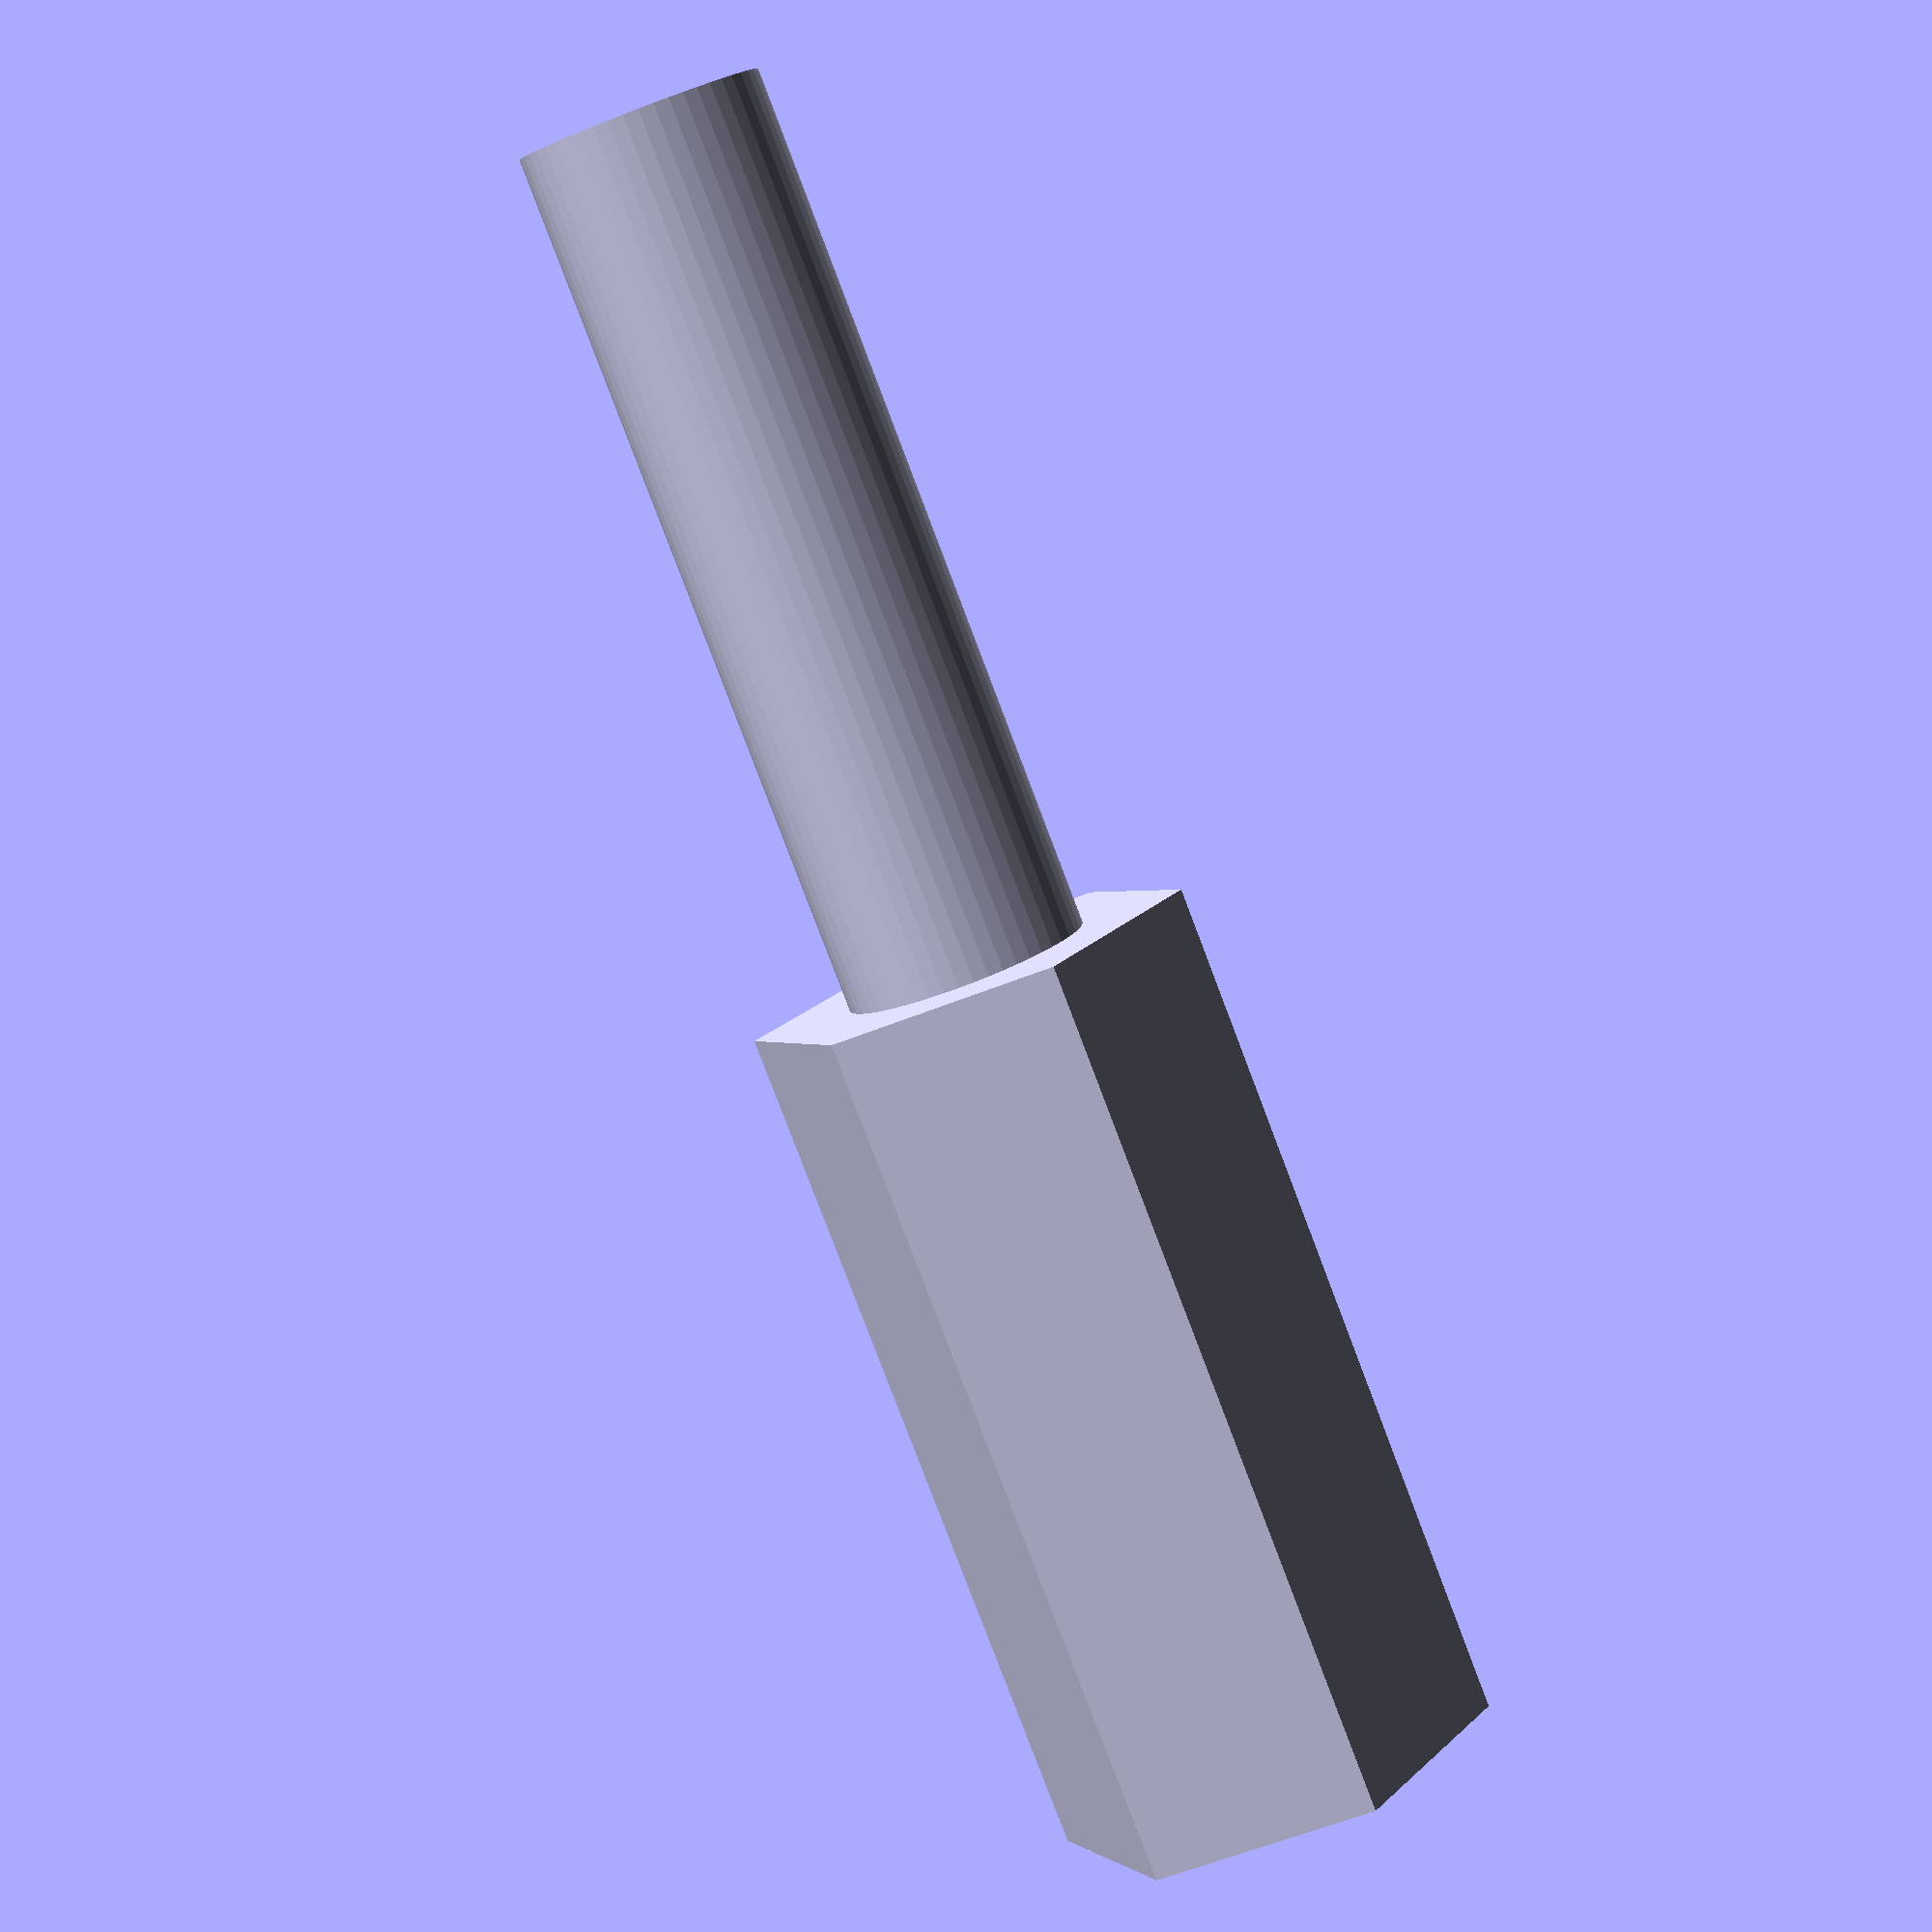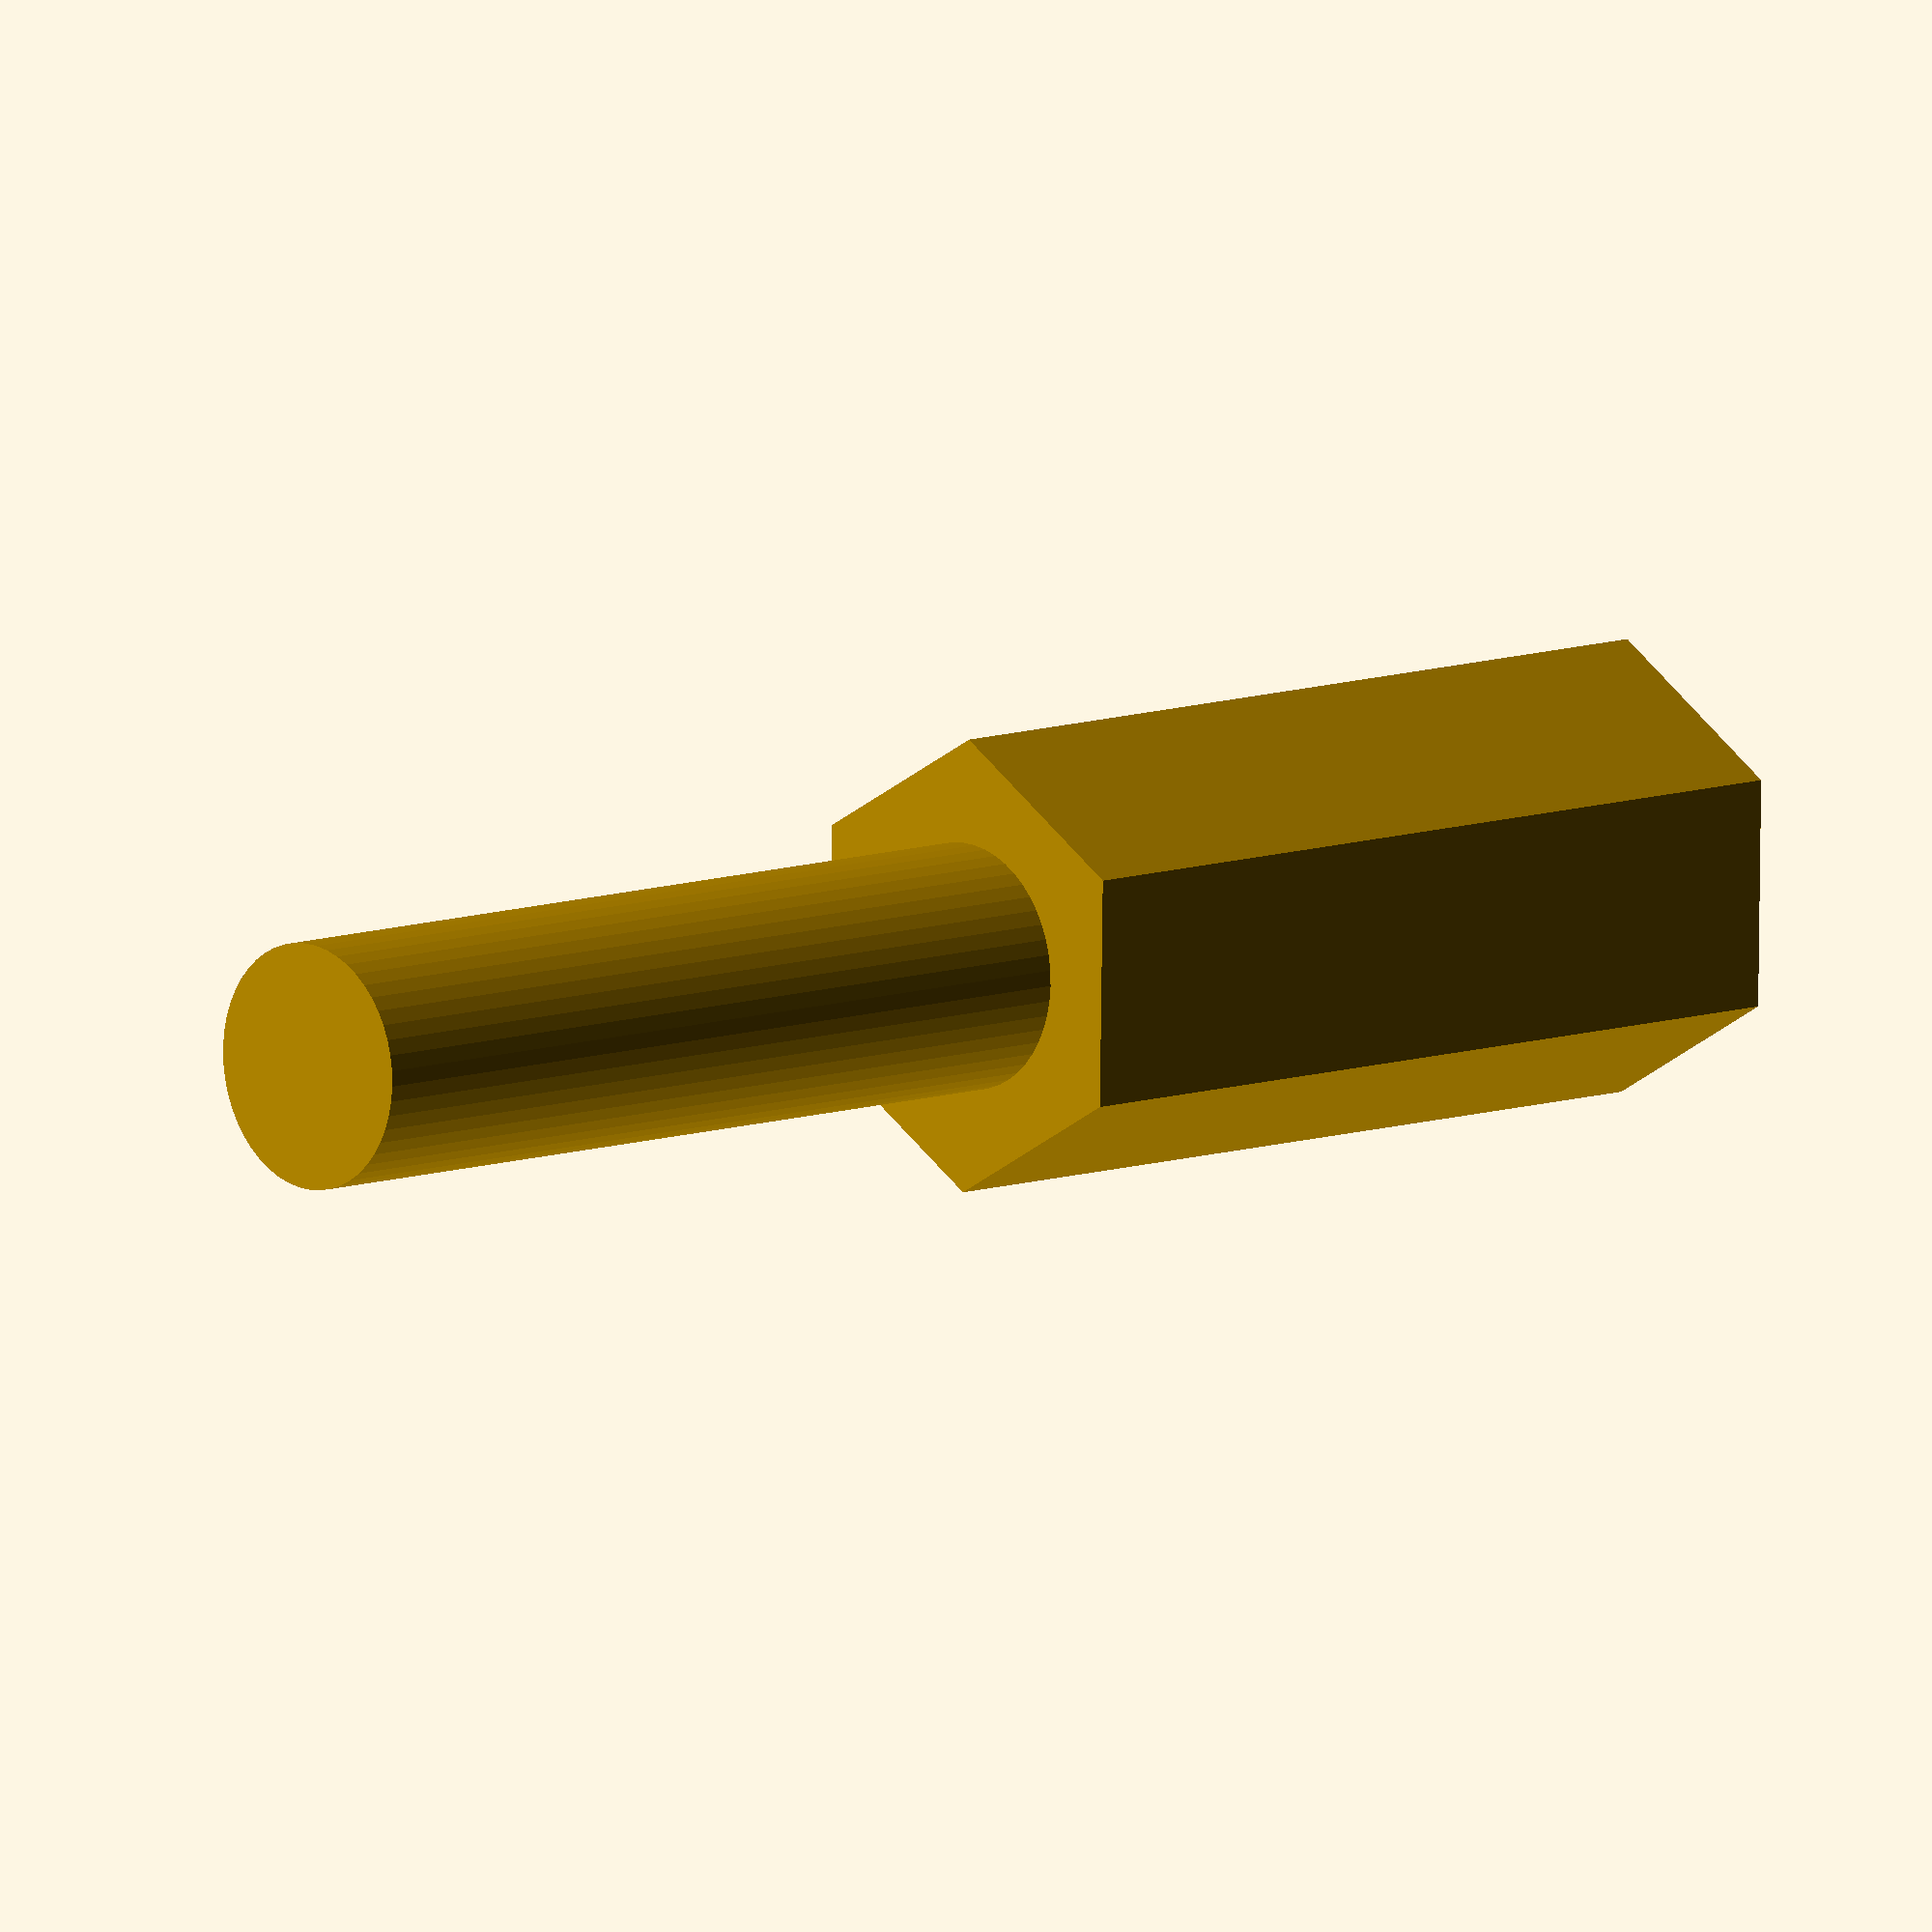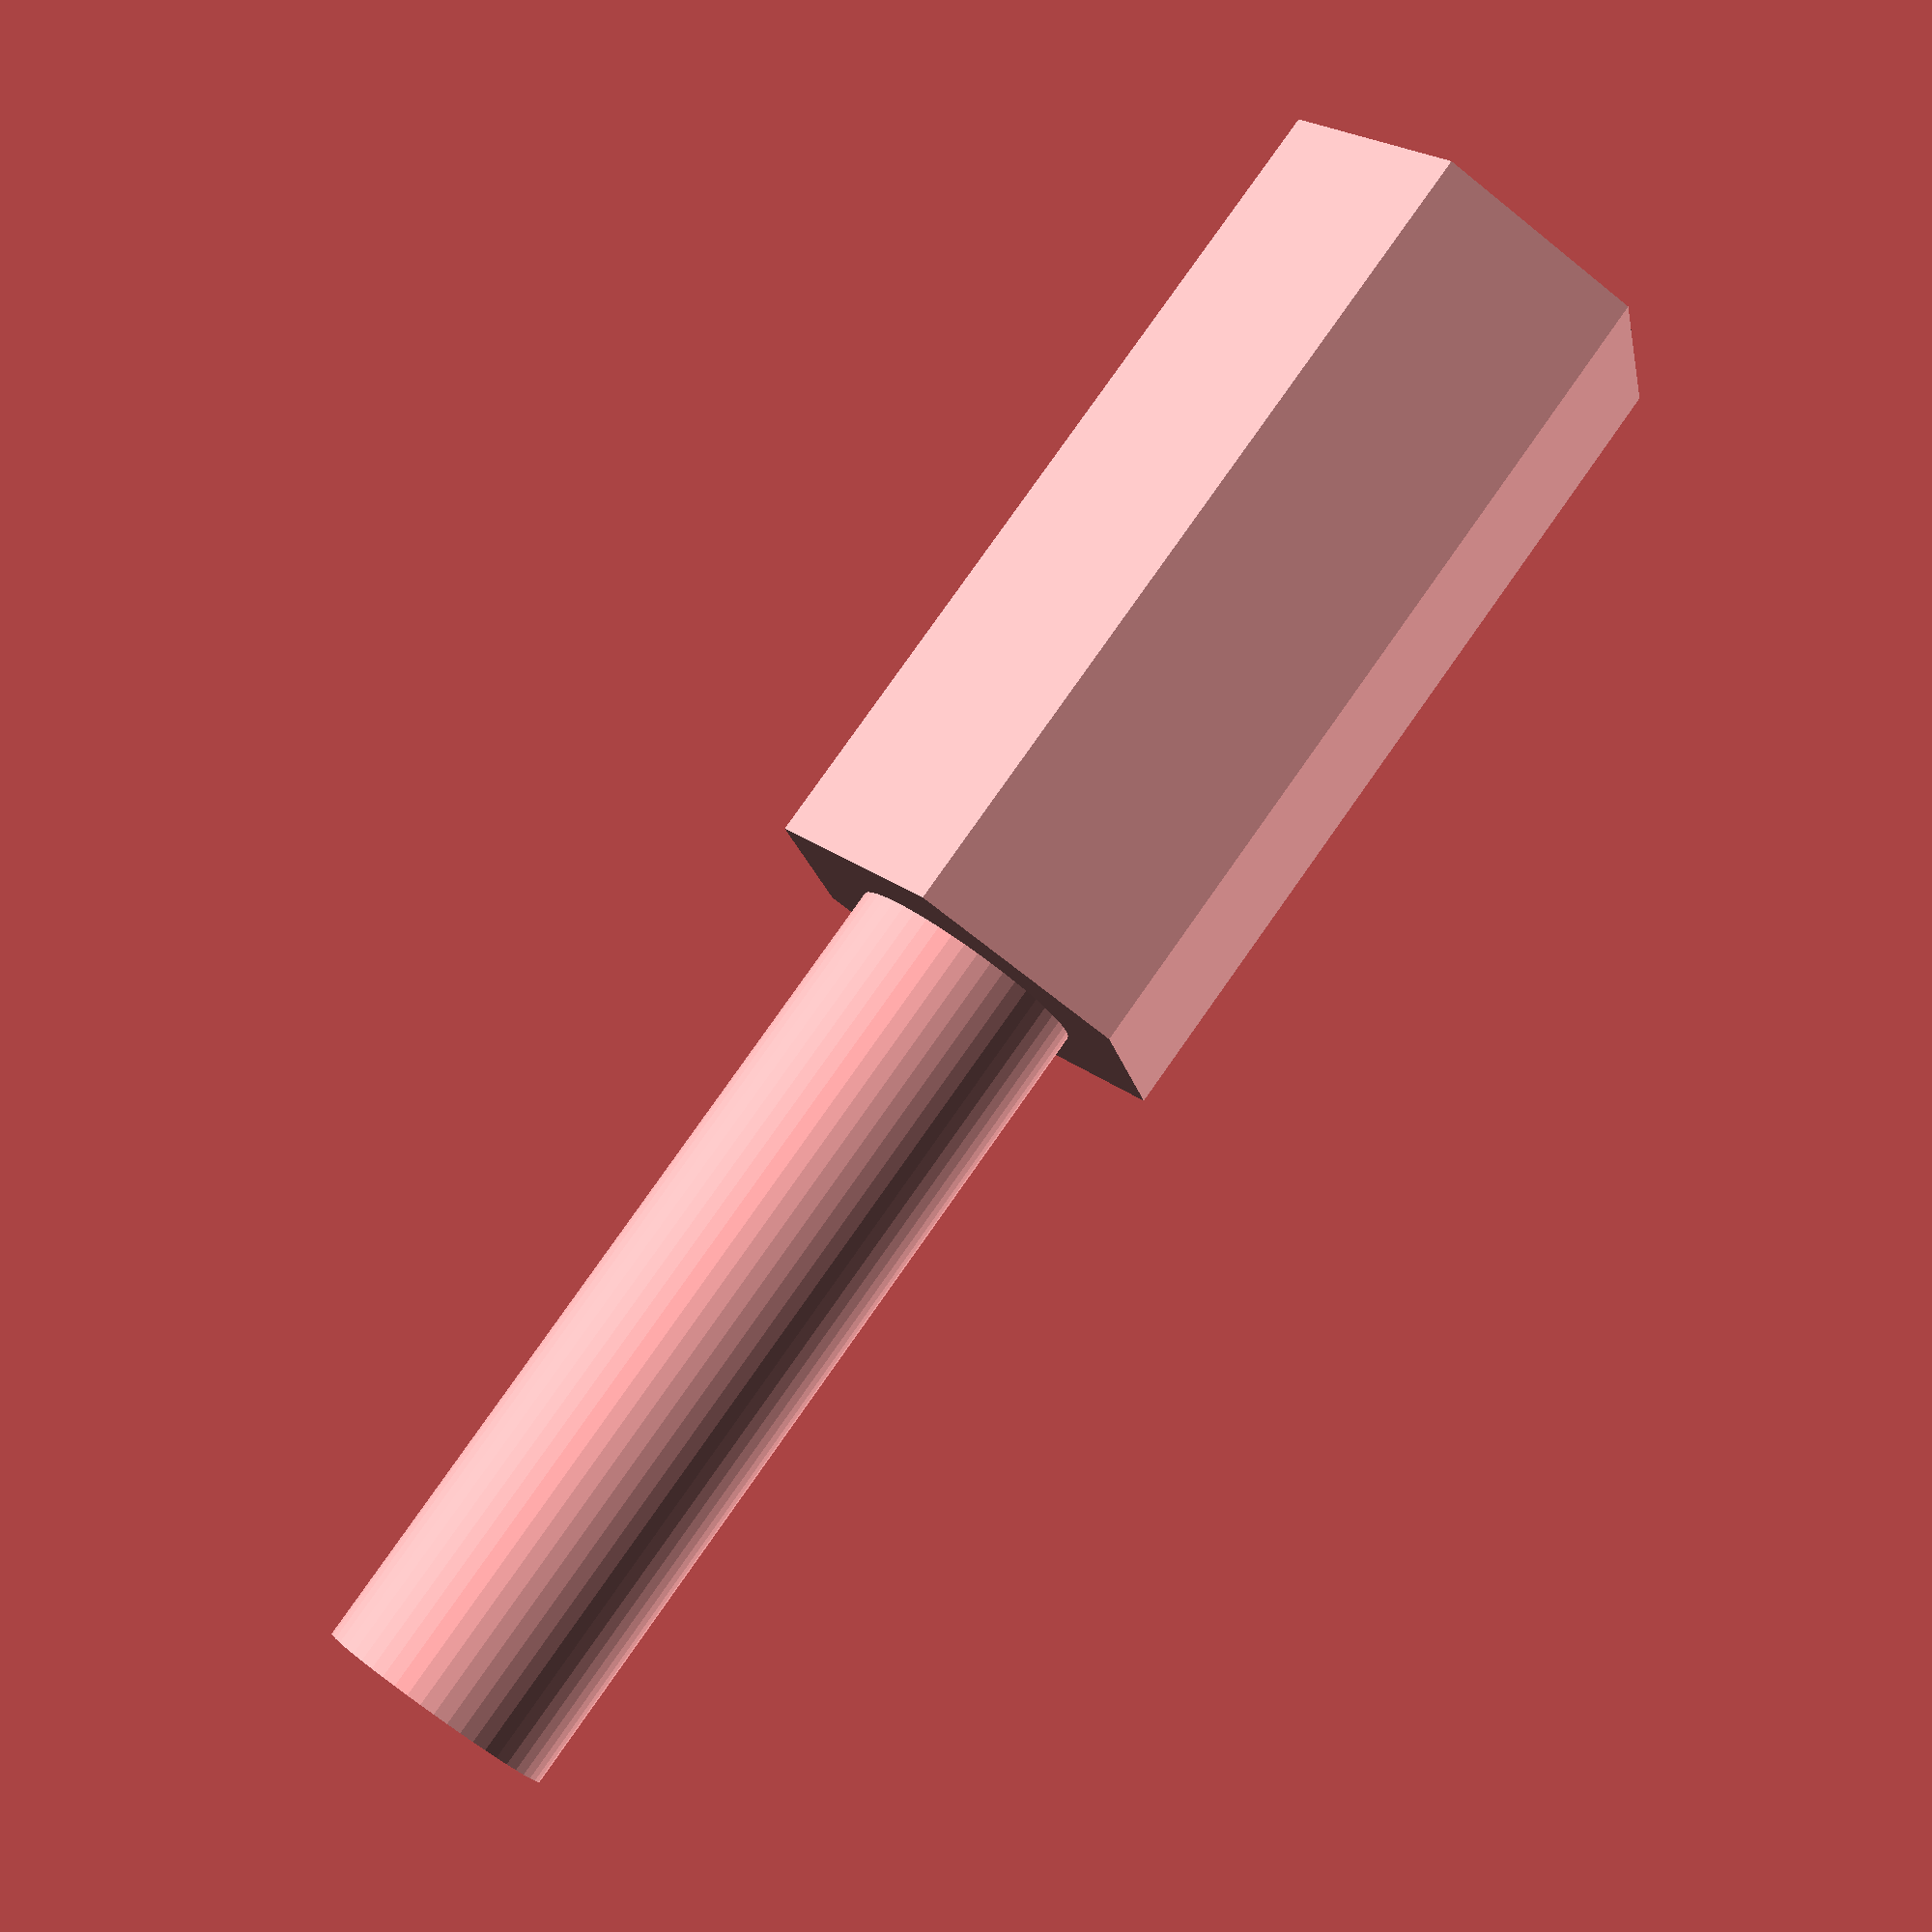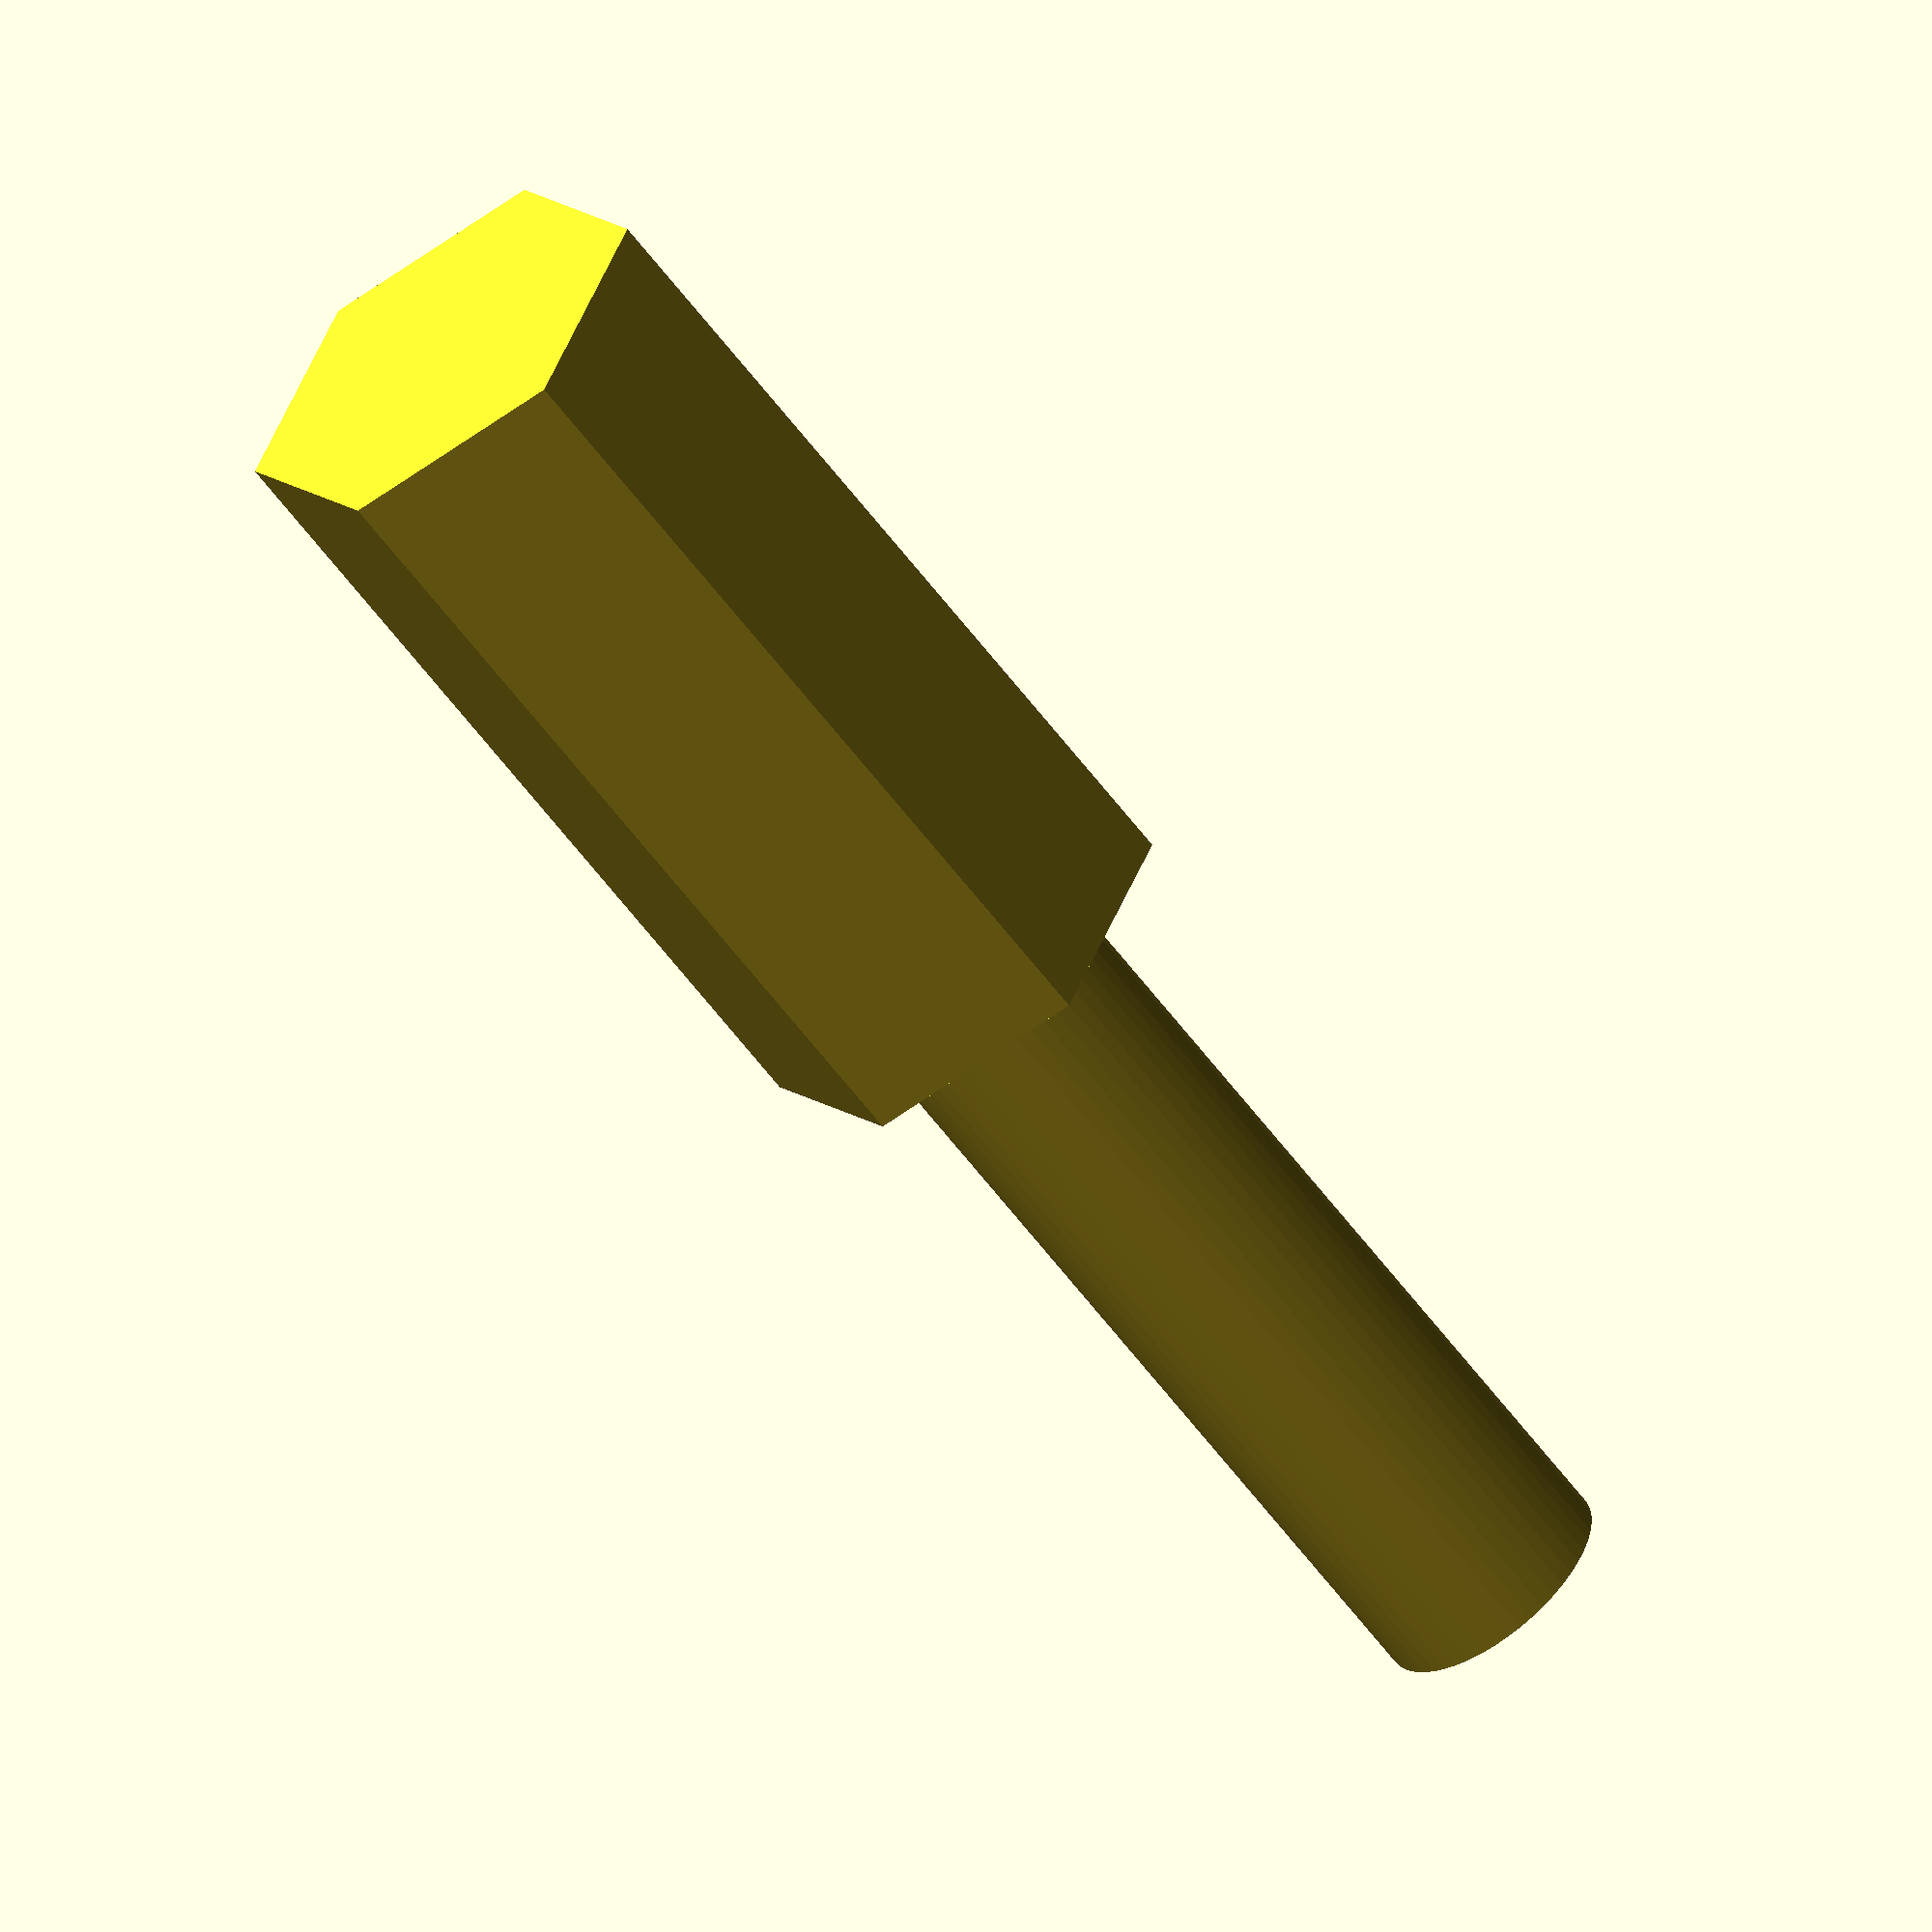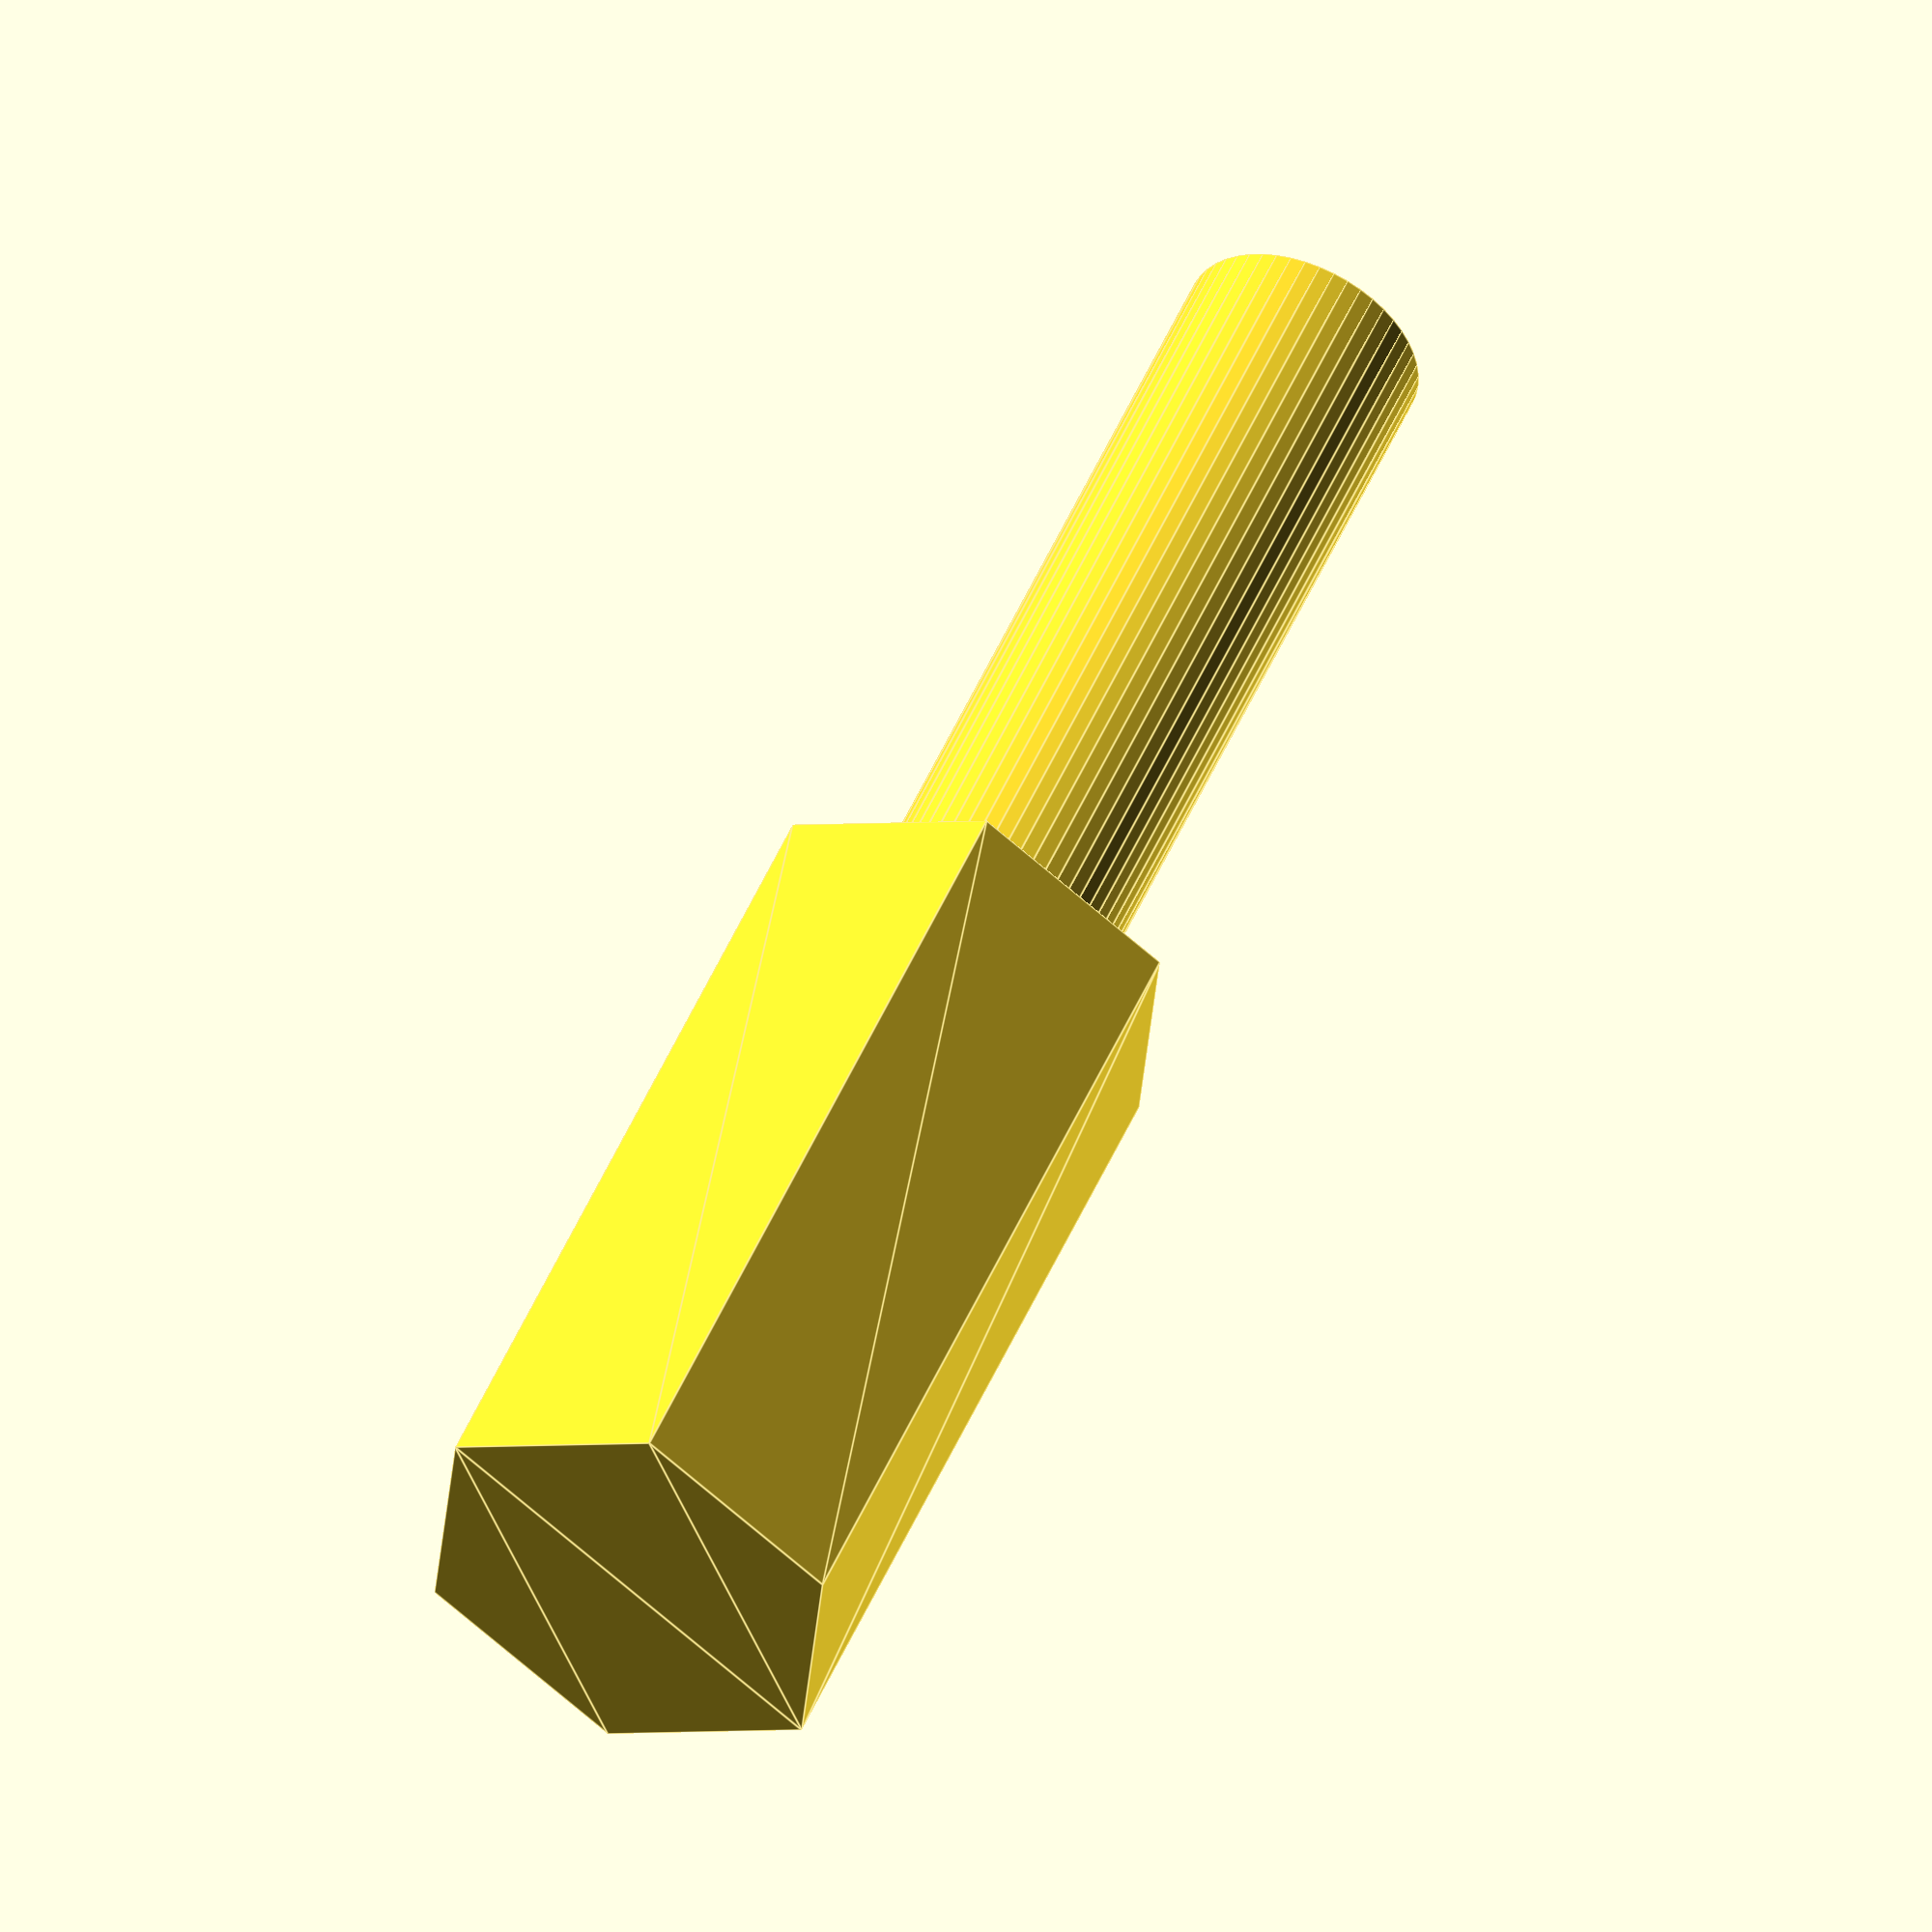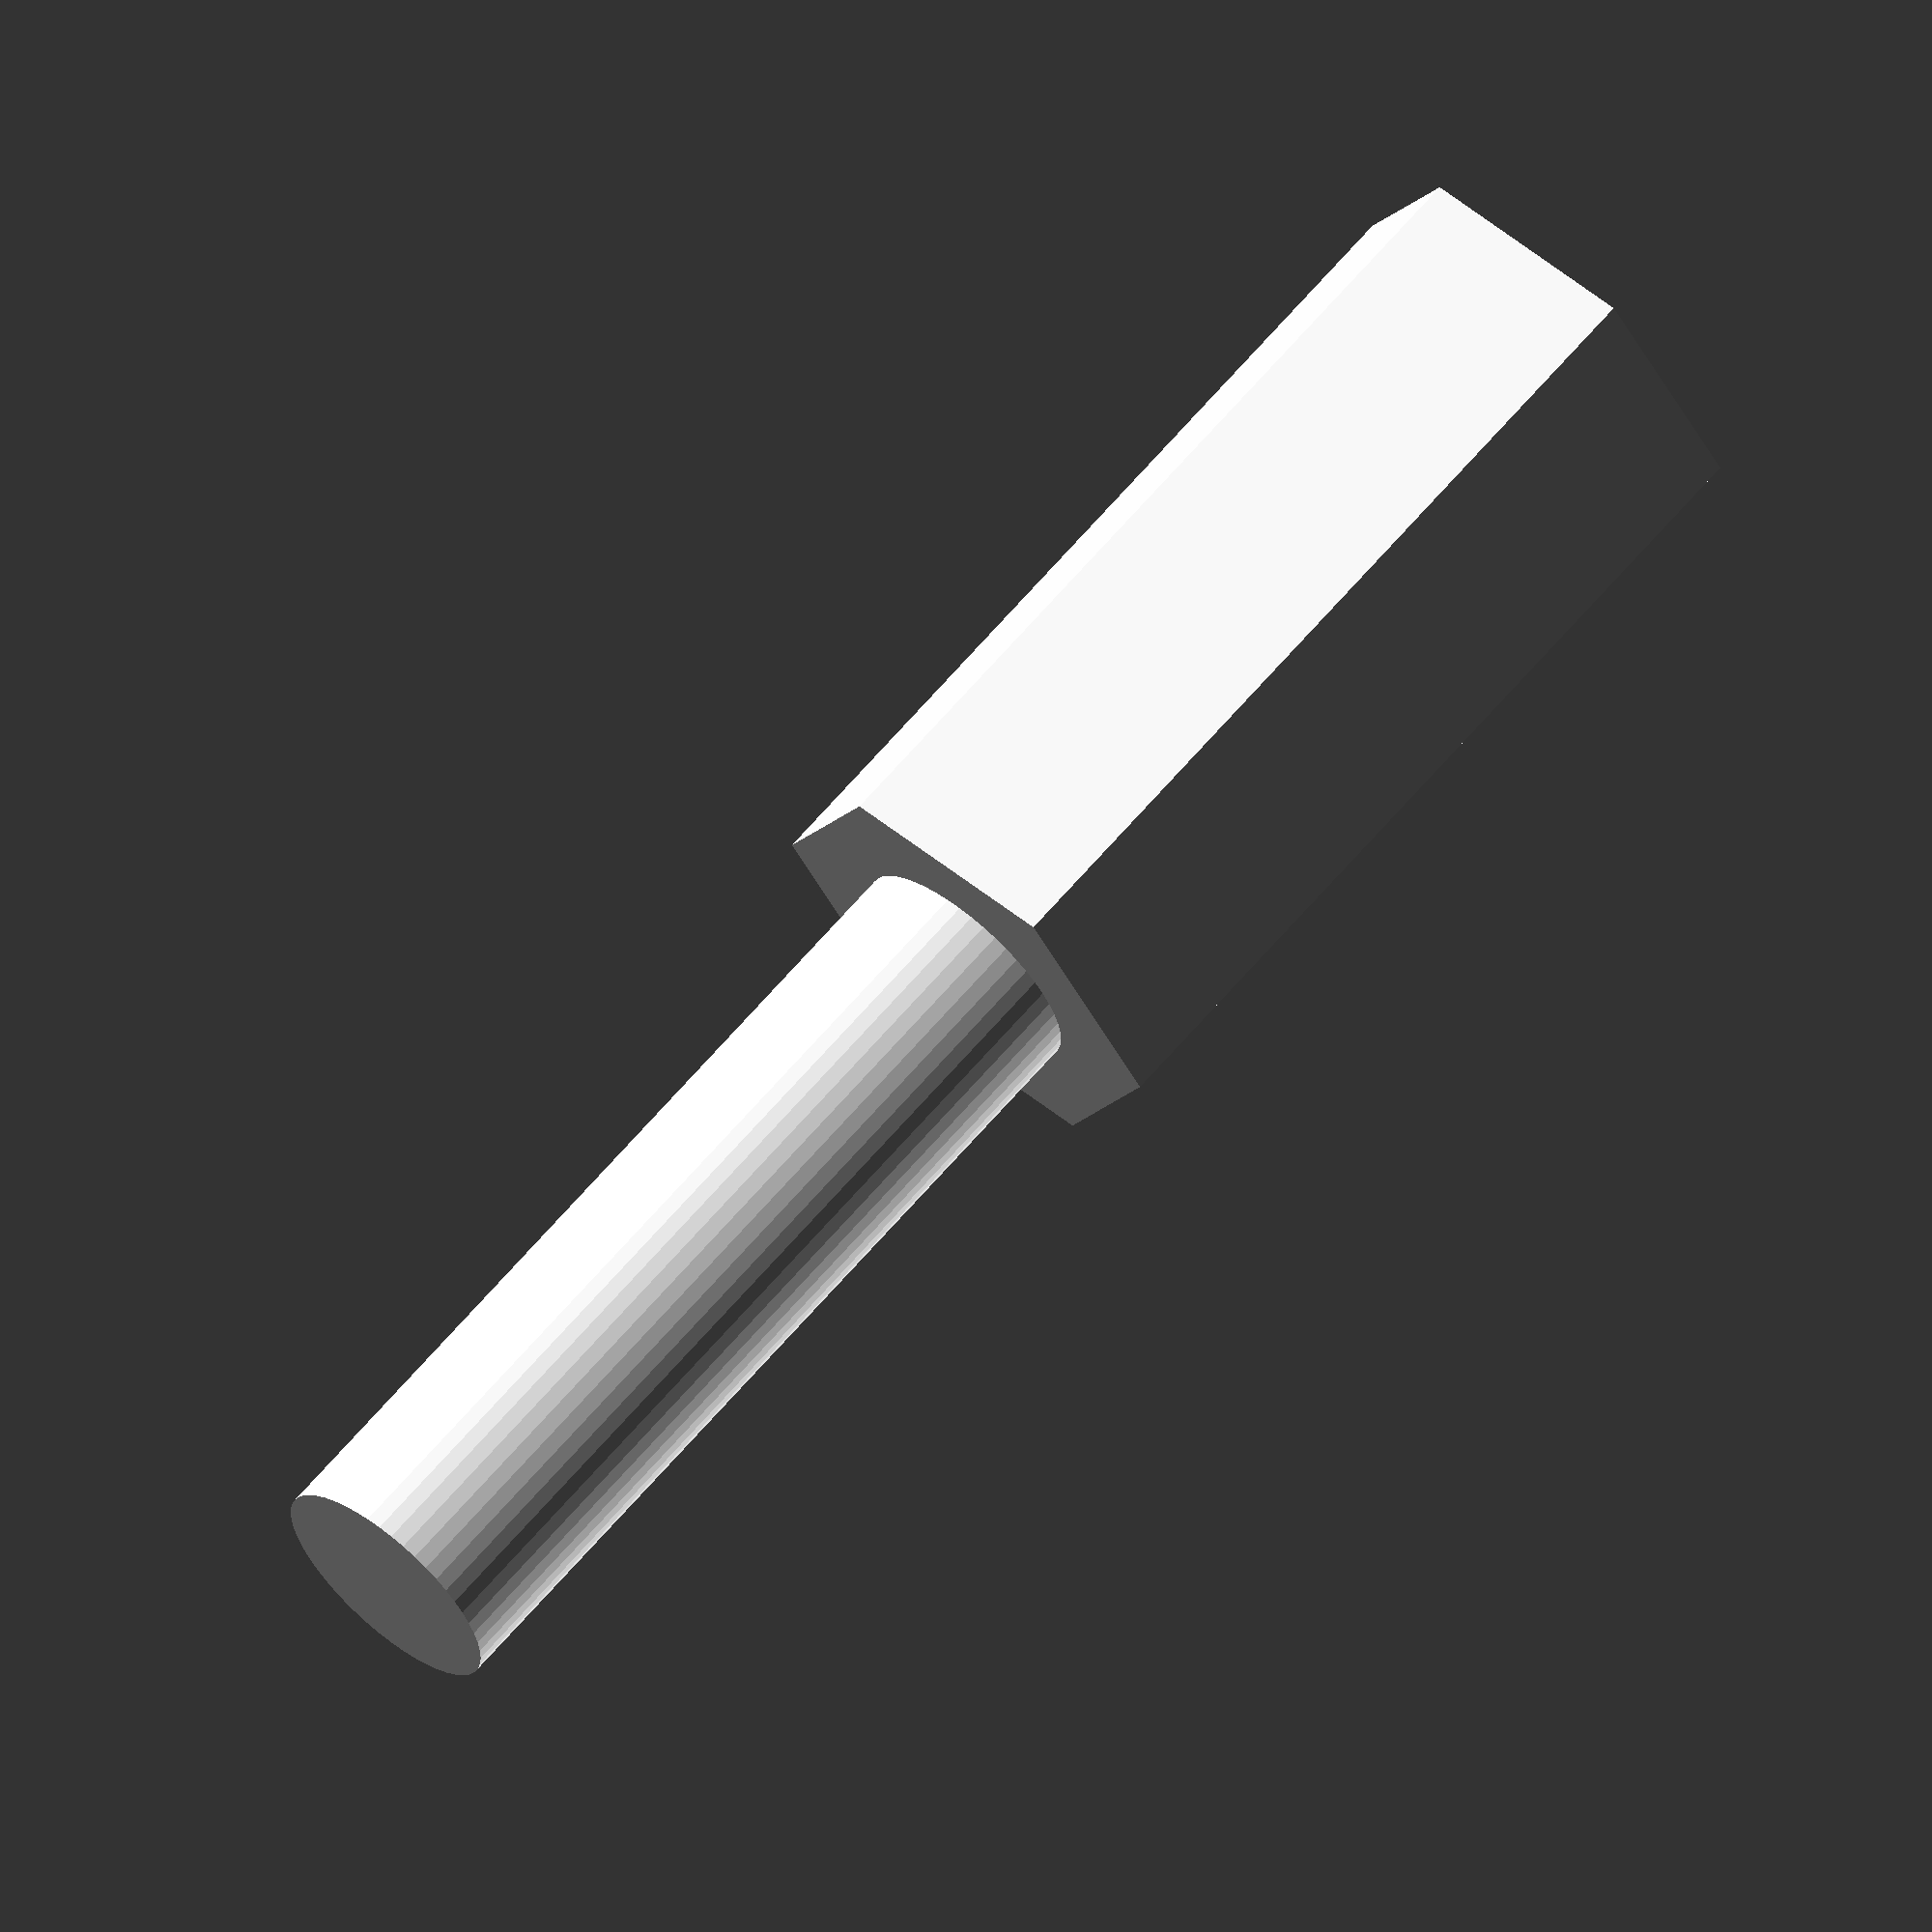
<openscad>
$fn = 50;


difference() {
	union() {
		linear_extrude(height = 18) {
			polygon(points = [[4.6160000000, 0.0000000000], [2.3080000000, 3.9975732639], [-2.3080000000, 3.9975732639], [-4.6160000000, 0.0000000000], [-2.3080000000, -3.9975732639], [2.3080000000, -3.9975732639]]);
		}
		translate(v = [0, 0, -18]) {
			cylinder(h = 18, r = 2.5000000000);
		}
	}
	union();
}
</openscad>
<views>
elev=81.3 azim=172.9 roll=200.8 proj=p view=wireframe
elev=350.5 azim=148.9 roll=227.2 proj=o view=solid
elev=279.4 azim=162.7 roll=215.2 proj=p view=wireframe
elev=57.8 azim=116.5 roll=35.8 proj=o view=solid
elev=131.5 azim=335.6 roll=157.9 proj=o view=edges
elev=115.2 azim=187.4 roll=319.7 proj=o view=solid
</views>
